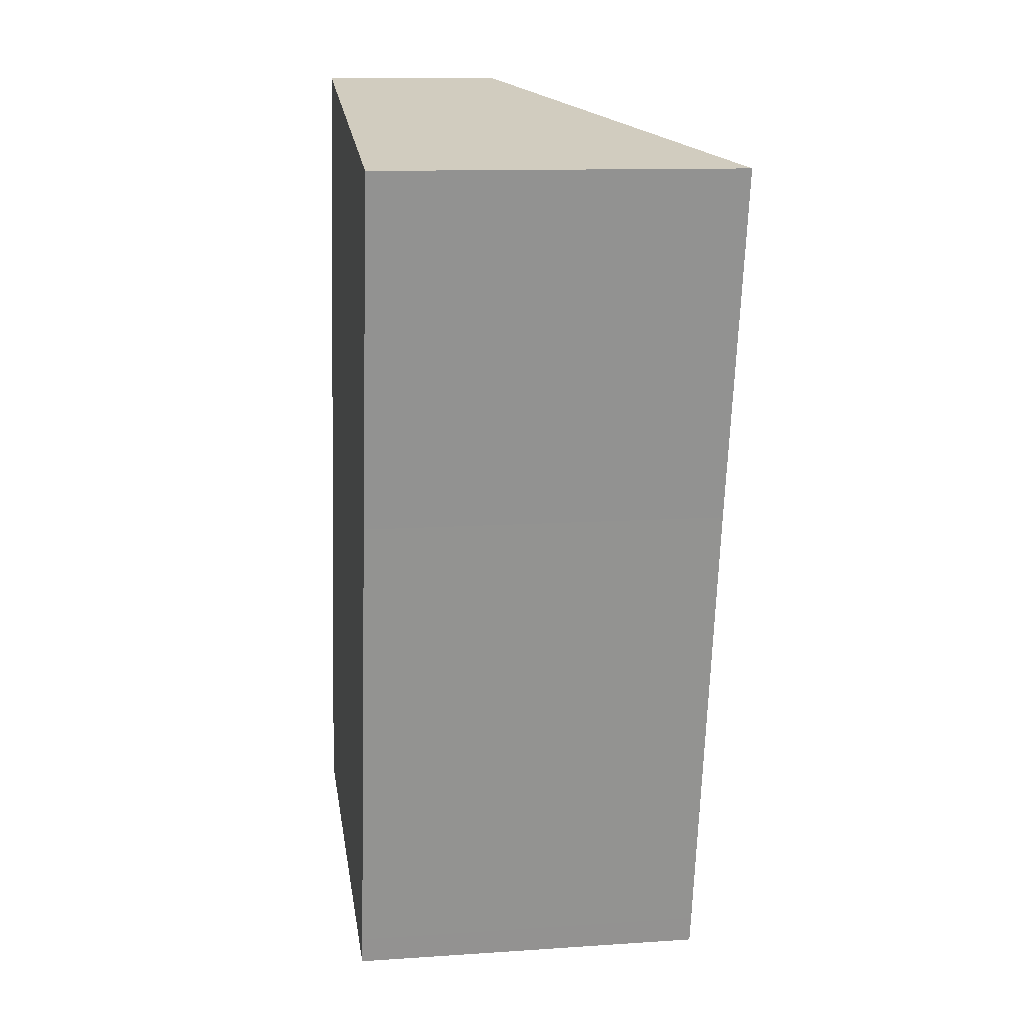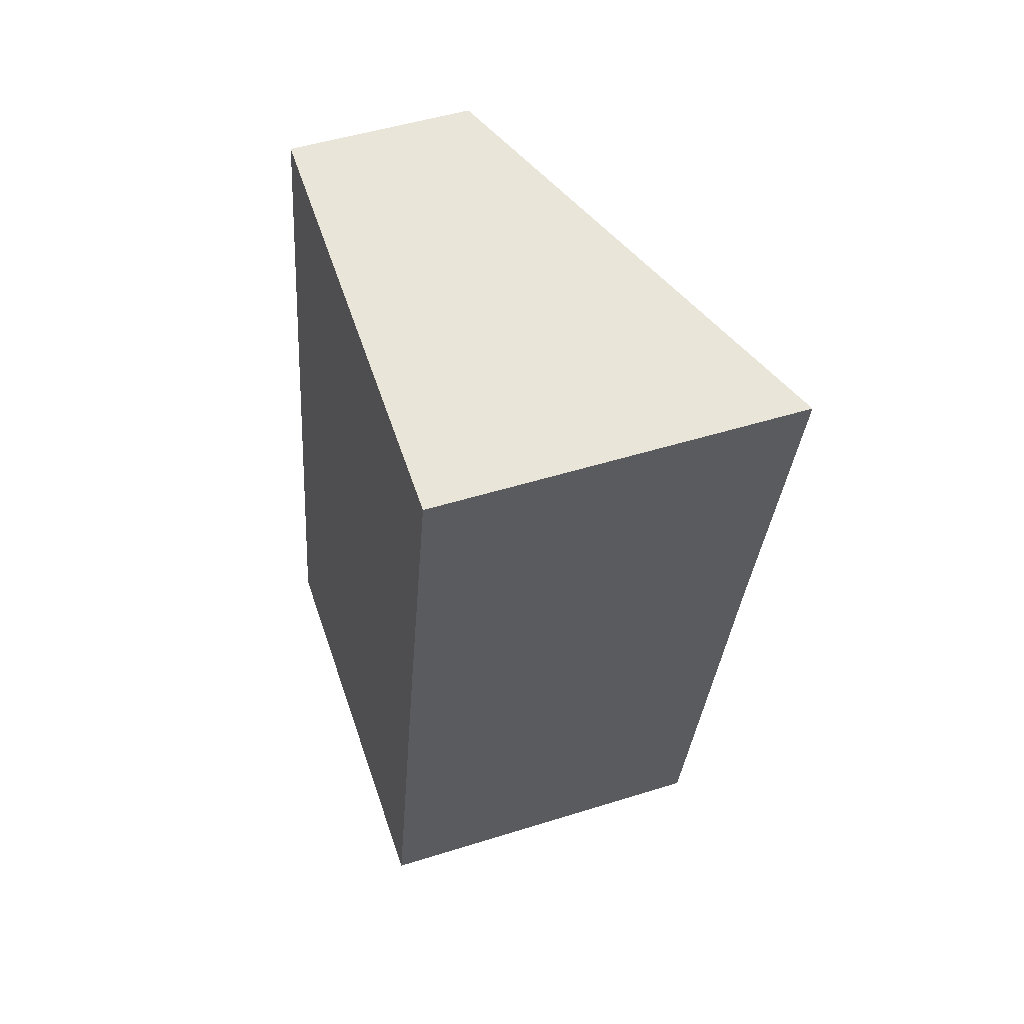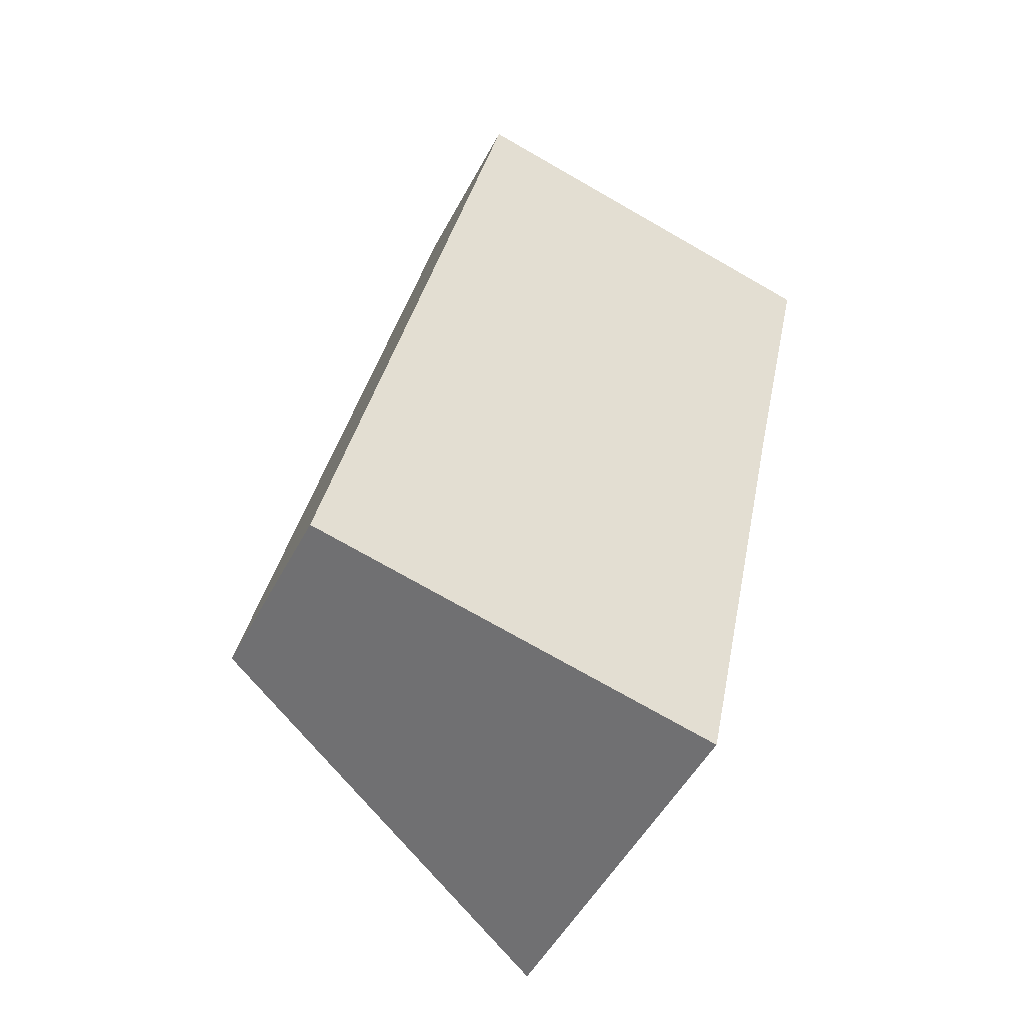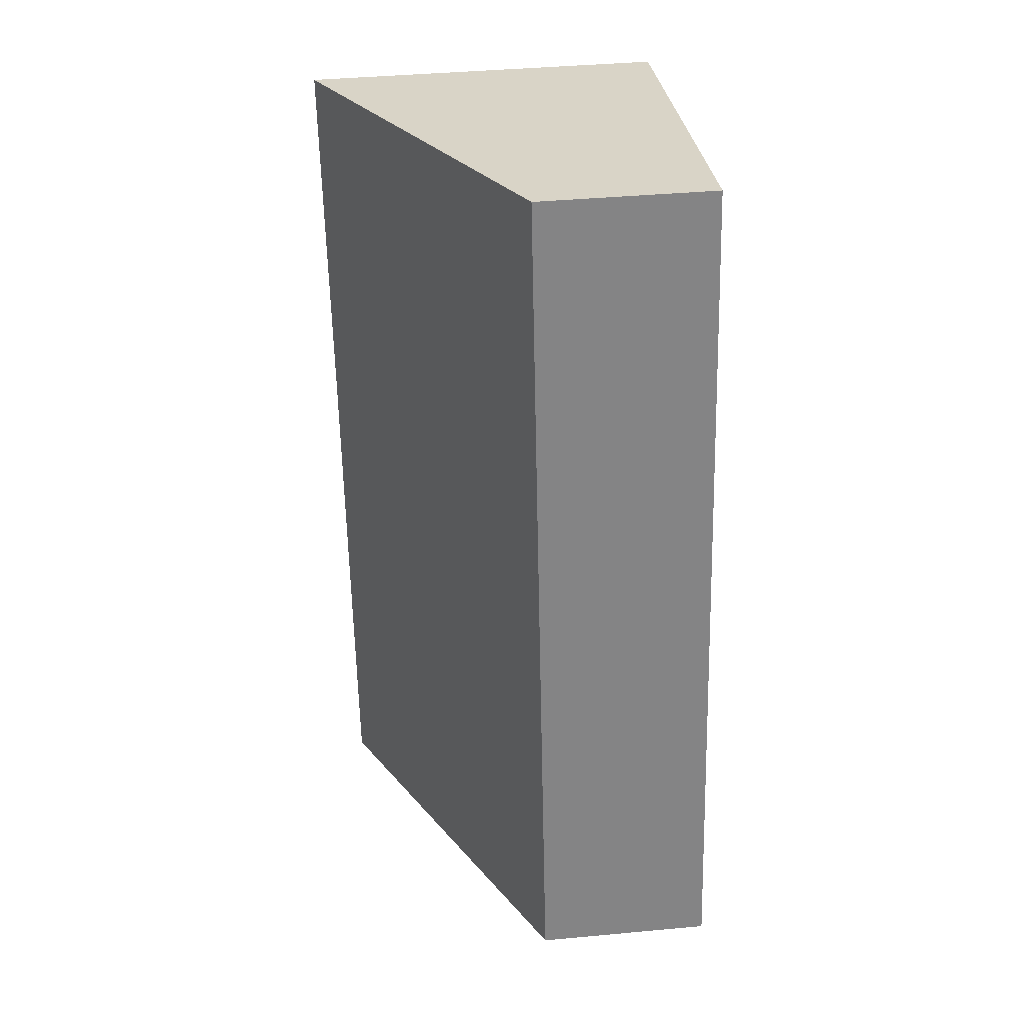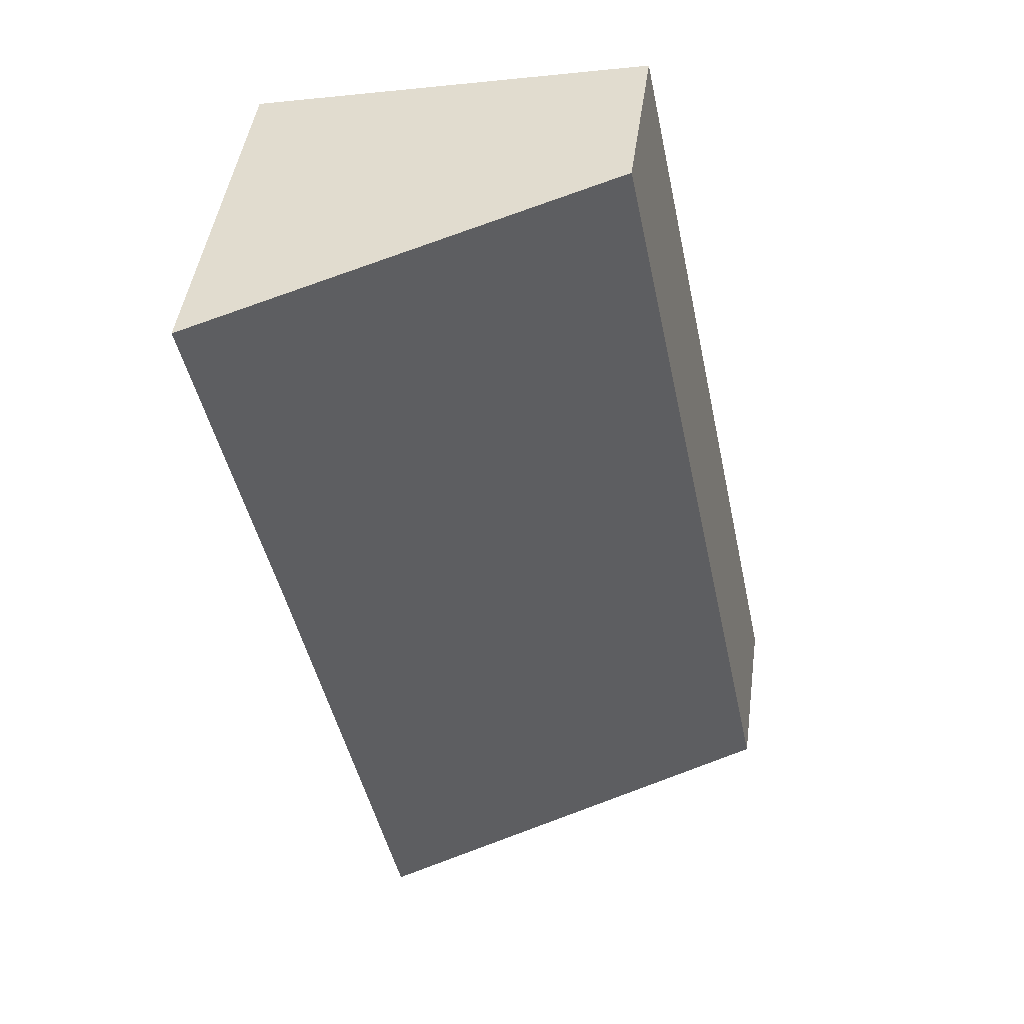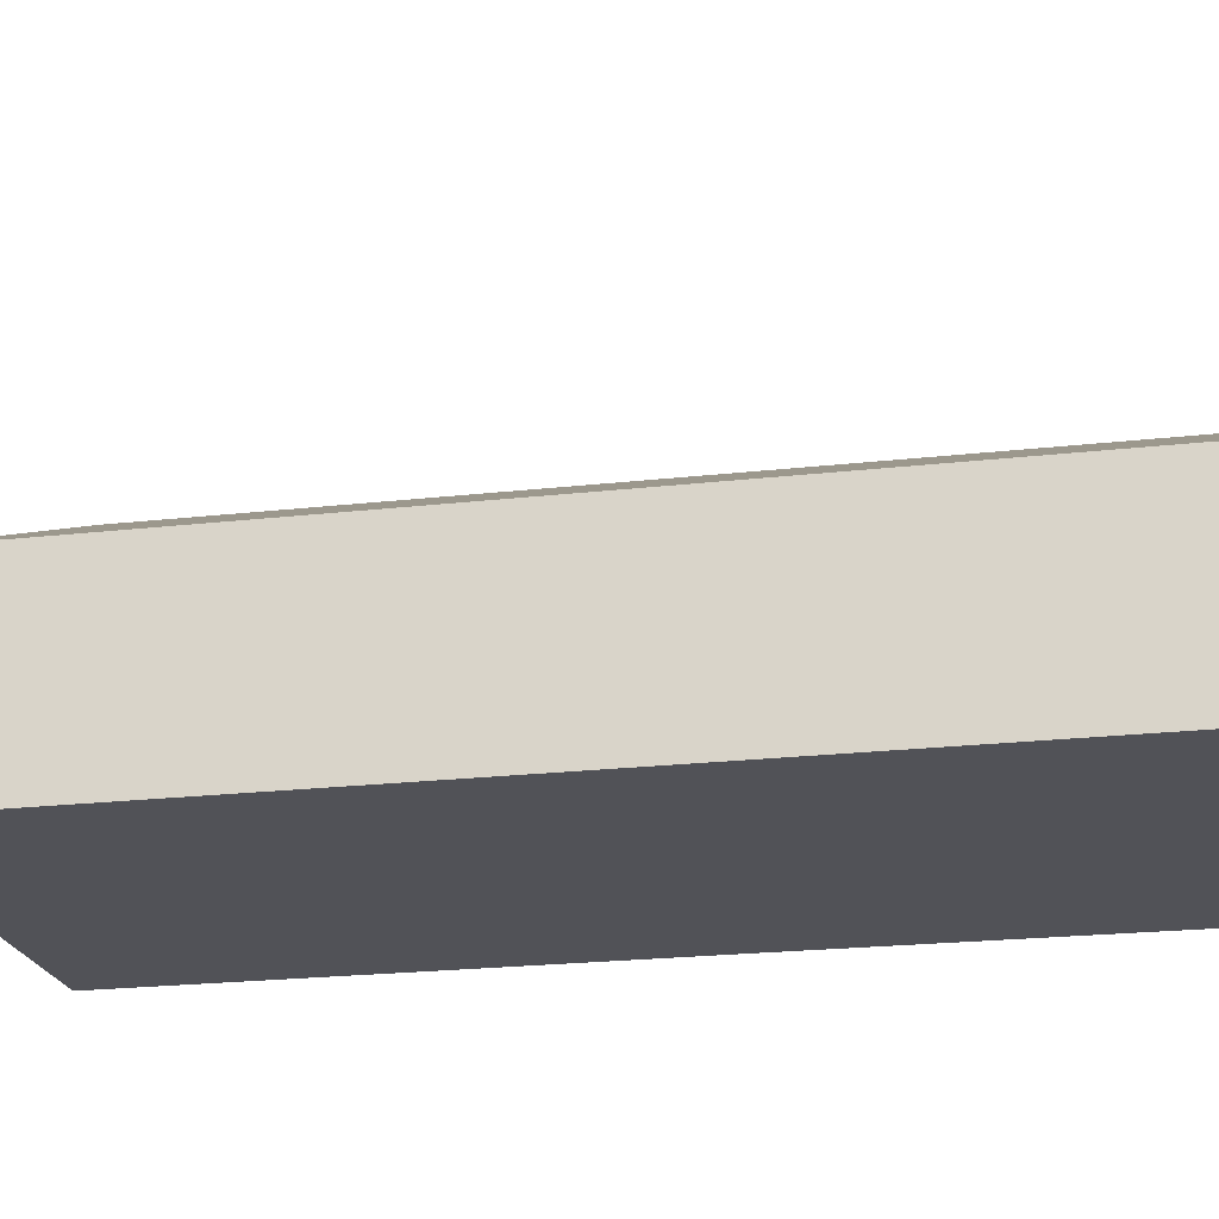
<metadata>
{"format":"obj","ext":"obj","renderer":"f3d","projection":"perspective","resolution":1024,"background":"white","views":[{"elev":11.9,"azim":80.9,"up":"+Z"},{"elev":48.8,"azim":70.7,"up":"+Z"},{"elev":-51.2,"azim":-27.3,"up":"+Z"},{"elev":40.8,"azim":-96.4,"up":"+Z"},{"elev":46.3,"azim":-172.1,"up":"+Z"},{"elev":-21.4,"azim":-66.6,"up":"+Y"}]}
</metadata>
<code>
v  0 3.613 2.212e-16
v  8.302 7.426 -1.144
v  8.182 7.426 -1.713
v  9.533 7.42 4.779
v  1 3.611 4.779
v  10.31 7.416 8.522
v  3.643 3.607 17.4
v  11.85 7.431 15.69
v  11.85 -9.605e-16 15.69
v  3.643 -1.066e-15 17.4
v  10.31 -5.218e-16 8.522
v  9.533 -2.926e-16 4.779
v  8.302 7.005e-17 -1.144
v  8.182 1.049e-16 -1.713
v  0 0 0
v  1 -2.926e-16 4.779
g defaultobject
f 1 2 3
f 2 1 4
f 4 1 5
f 4 5 6
f 6 5 7
f 6 7 8
f 7 9 8
f 9 7 10
f 9 6 8
f 6 9 11
f 6 11 4
f 4 11 2
f 2 11 12
f 2 12 13
f 2 13 3
f 3 13 14
f 14 1 3
f 1 14 15
f 15 5 1
f 5 15 16
f 5 16 7
f 7 16 10
f 14 16 15
f 16 14 13
f 16 13 12
f 16 12 10
f 10 12 11
f 10 11 9

</code>
